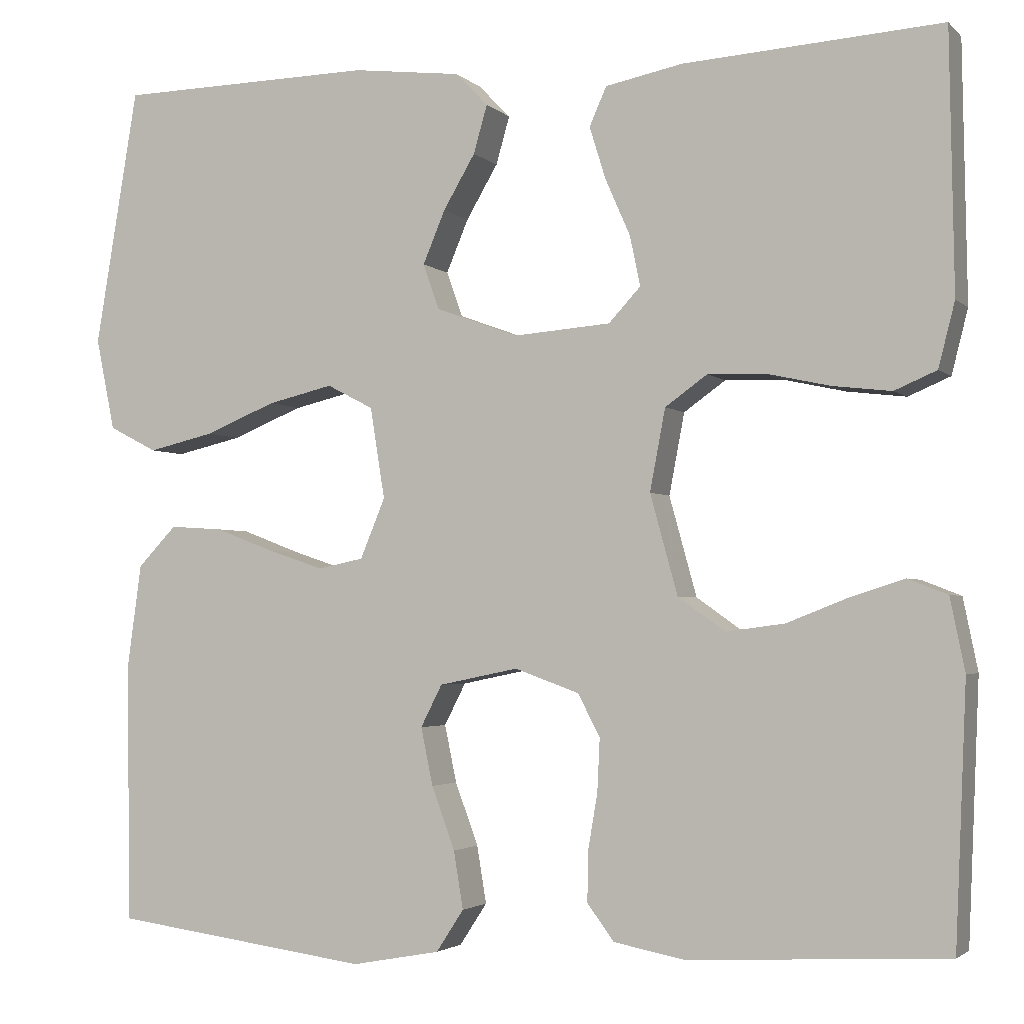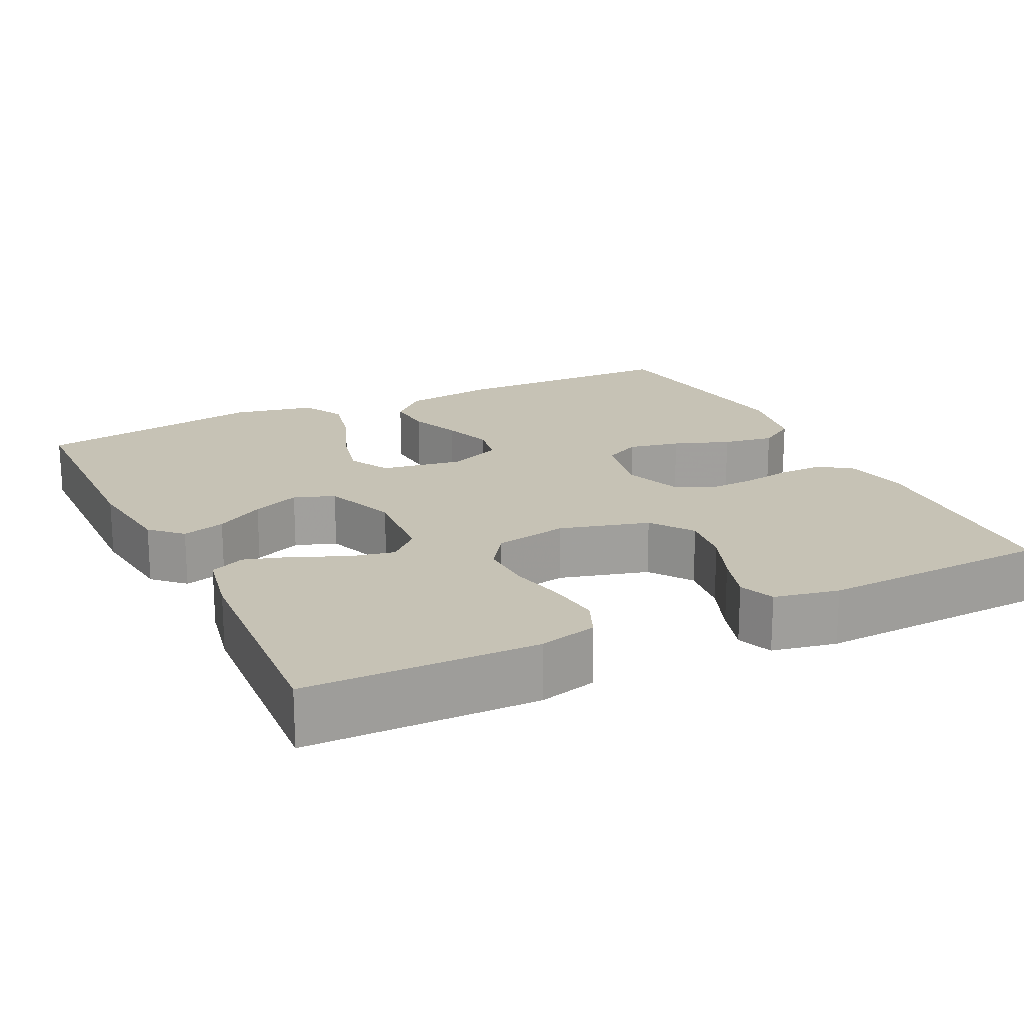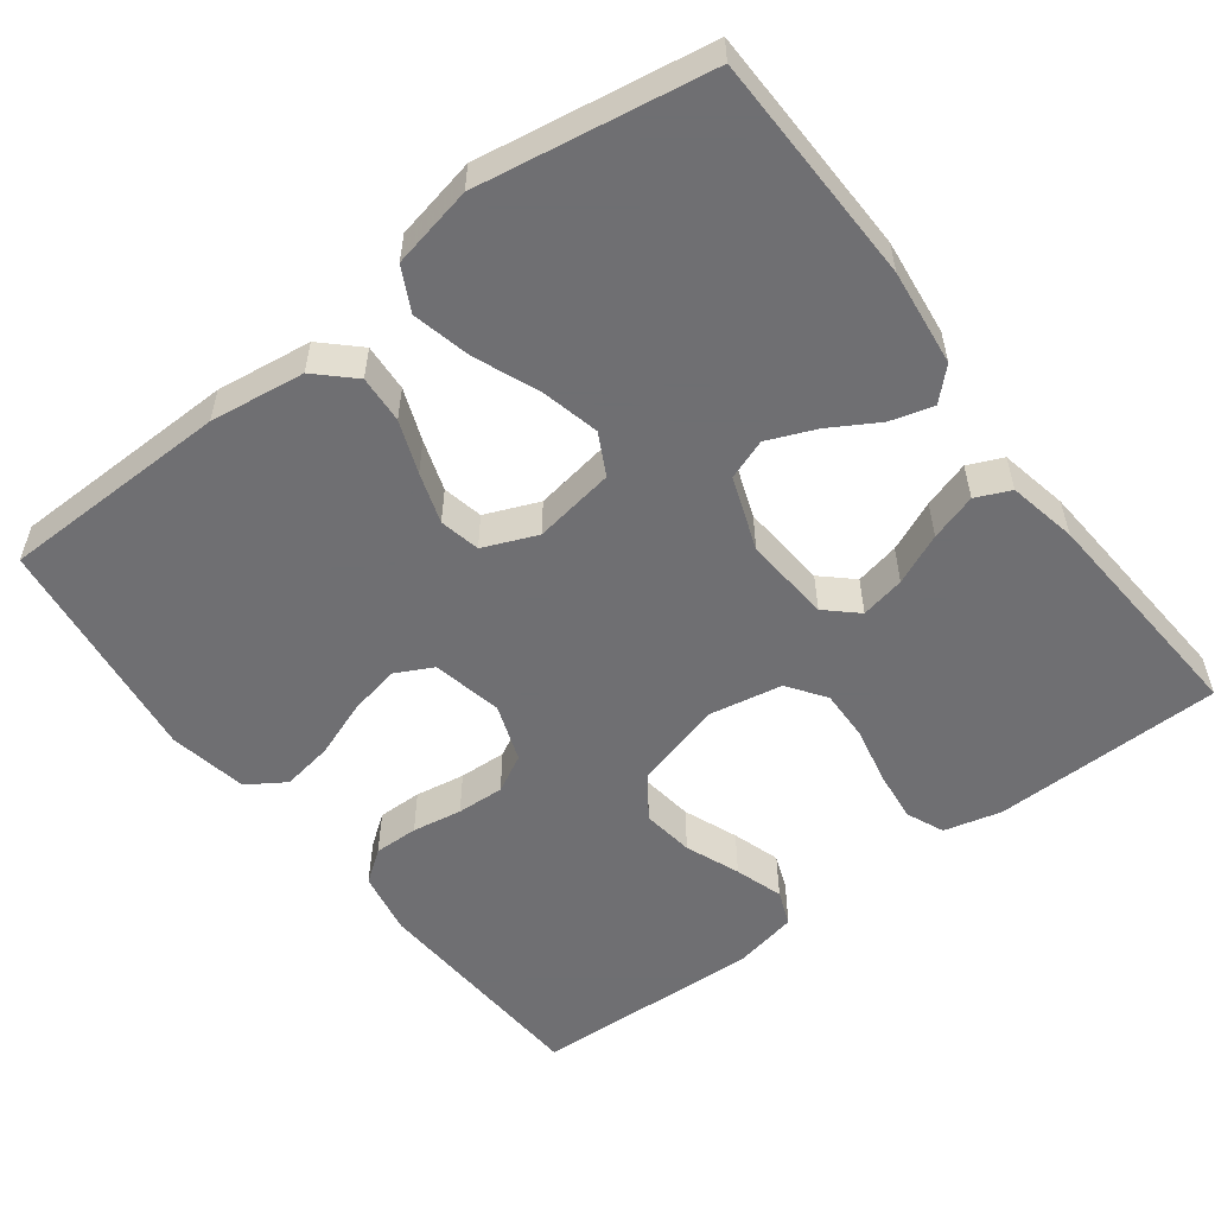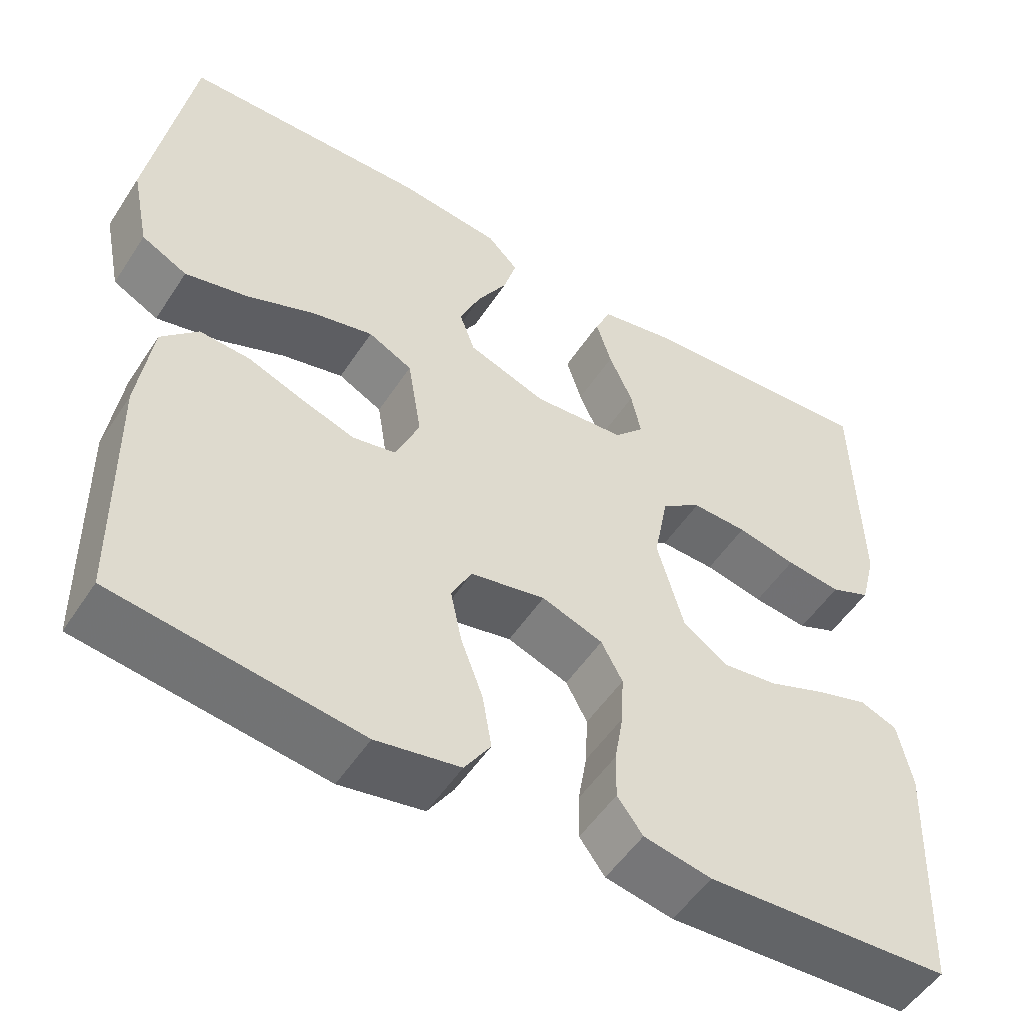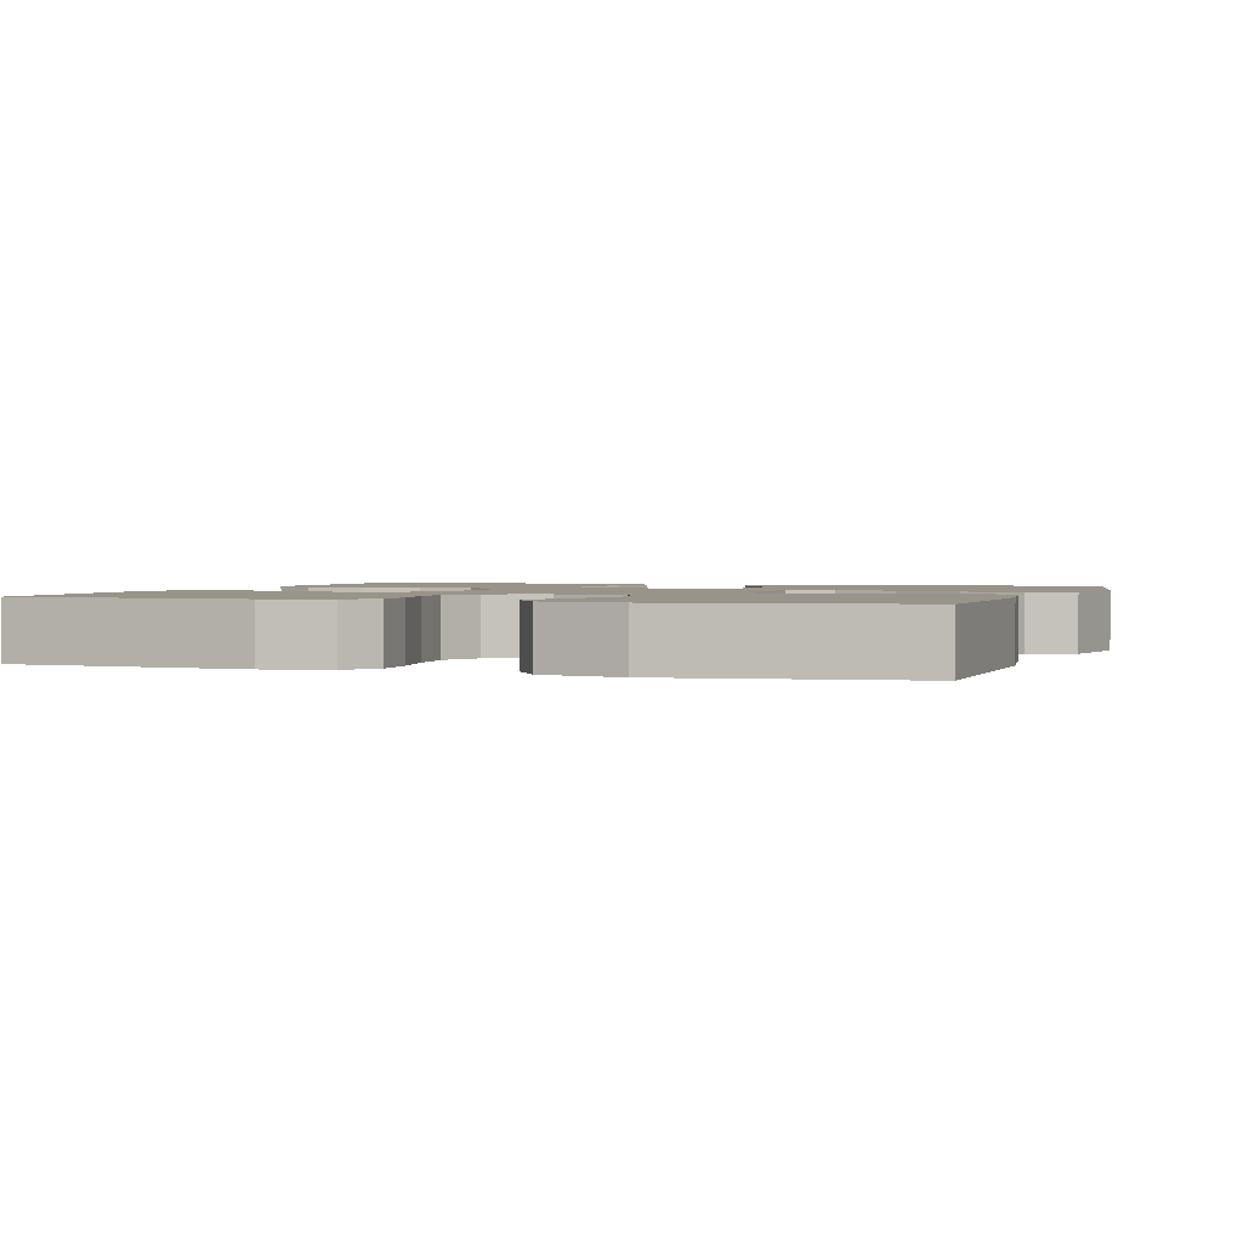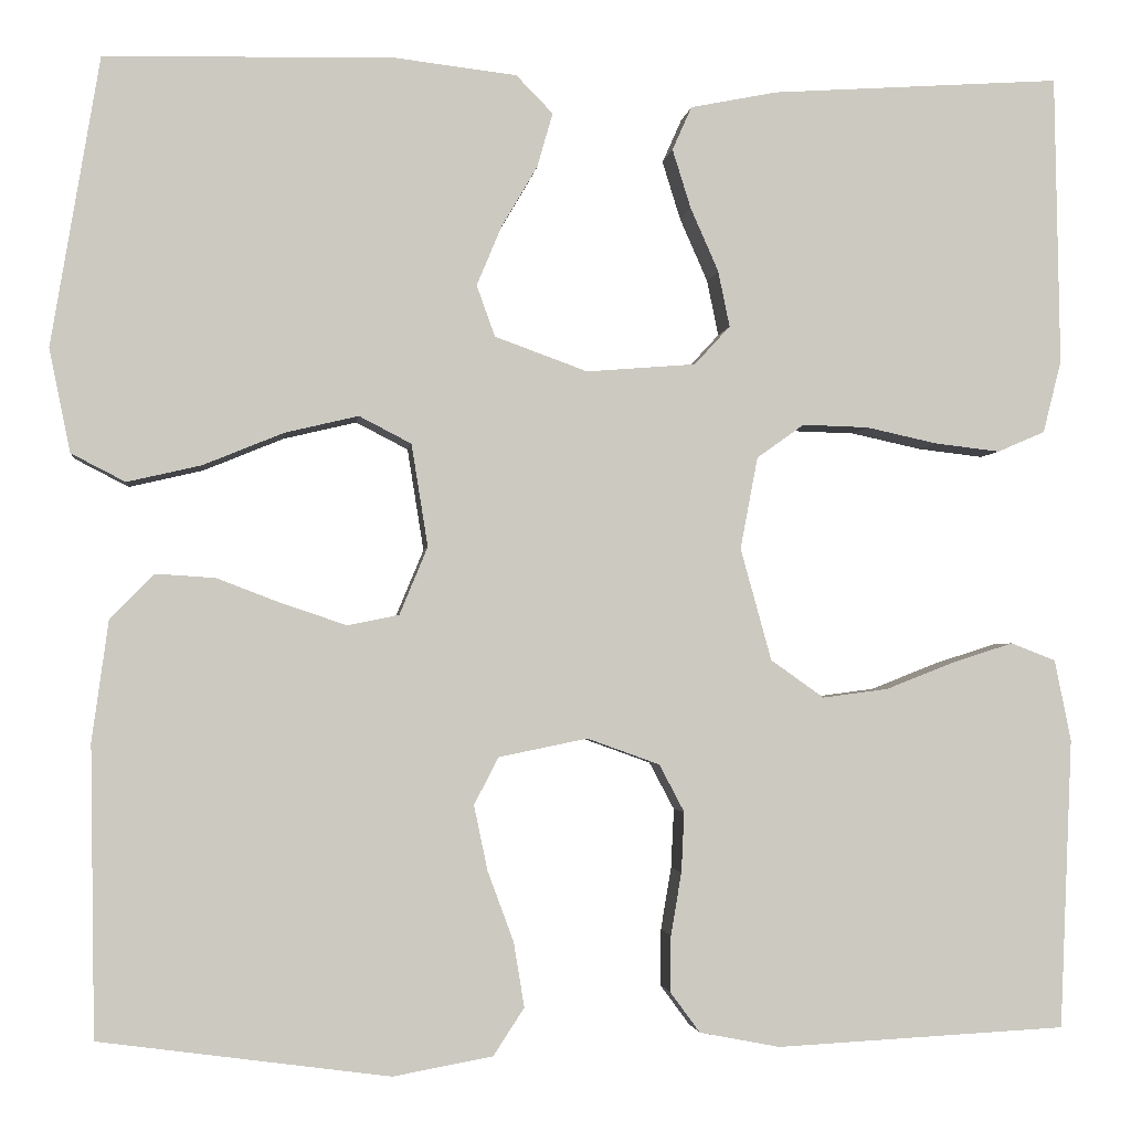
<metadata>
{"format":"obj","ext":"obj","renderer":"f3d","projection":"perspective","resolution":1024,"background":"white","views":[{"elev":-2.7,"azim":21.6,"up":"+Z"},{"elev":18.9,"azim":63.9,"up":"+Y"},{"elev":-54.7,"azim":-52.8,"up":"+Y"},{"elev":-52.5,"azim":-32.4,"up":"+Z"},{"elev":1.8,"azim":-161.6,"up":"+Y"},{"elev":-2.5,"azim":-6.6,"up":"+Z"}]}
</metadata>
<code>
v -0.5 0.07 -0.5
v -0.505 0.07 -0.2
v -0.488 0.07 -0.076
v -0.443 0.07 -0.029
v -0.381 0.07 -0.033
v -0.313 0.07 -0.059
v -0.247 0.07 -0.081
v -0.194 0.07 -0.07
v -0.165 0.07 0
v -0.182 0.07 0.106
v -0.236 0.07 0.134
v -0.312 0.07 0.116
v -0.395 0.07 0.082
v -0.472 0.07 0.064
v -0.528 0.07 0.093
v -0.55 0.07 0.2
v -0.5 0.07 0.5
v -0.2 0.07 0.506
v -0.074 0.07 0.491
v -0.036 0.07 0.452
v -0.052 0.07 0.396
v -0.089 0.07 0.333
v -0.115 0.07 0.271
v -0.096 0.07 0.218
v 0 0.07 0.183
v 0.113 0.07 0.192
v 0.15 0.07 0.232
v 0.138 0.07 0.29
v 0.109 0.07 0.356
v 0.09 0.07 0.417
v 0.11 0.07 0.462
v 0.2 0.07 0.48
v 0.5 0.07 0.5
v 0.505 0.07 0.2
v 0.486 0.07 0.125
v 0.437 0.07 0.104
v 0.369 0.07 0.112
v 0.296 0.07 0.128
v 0.228 0.07 0.13
v 0.179 0.07 0.095
v 0.161 0.07 0
v 0.193 0.07 -0.116
v 0.248 0.07 -0.155
v 0.316 0.07 -0.146
v 0.387 0.07 -0.118
v 0.45 0.07 -0.098
v 0.496 0.07 -0.116
v 0.513 0.07 -0.2
v 0.5 0.07 -0.5
v 0.2 0.07 -0.516
v 0.117 0.07 -0.5
v 0.086 0.07 -0.458
v 0.087 0.07 -0.4
v 0.098 0.07 -0.335
v 0.101 0.07 -0.273
v 0.075 0.07 -0.224
v 0 0.07 -0.197
v -0.092 0.07 -0.216
v -0.117 0.07 -0.265
v -0.103 0.07 -0.332
v -0.076 0.07 -0.405
v -0.065 0.07 -0.472
v -0.097 0.07 -0.521
v -0.2 0.07 -0.54
v -0.5 0 -0.5
v -0.505 0 -0.2
v -0.488 0 -0.076
v -0.443 0 -0.029
v -0.381 0 -0.033
v -0.313 0 -0.059
v -0.247 0 -0.081
v -0.194 0 -0.07
v -0.165 0 0
v -0.182 0 0.106
v -0.236 0 0.134
v -0.312 0 0.116
v -0.395 0 0.082
v -0.472 0 0.064
v -0.528 0 0.093
v -0.55 0 0.2
v -0.5 0 0.5
v -0.2 0 0.506
v -0.074 0 0.491
v -0.036 0 0.452
v -0.052 0 0.396
v -0.089 0 0.333
v -0.115 0 0.271
v -0.096 0 0.218
v 0 0 0.183
v 0.113 0 0.192
v 0.15 0 0.232
v 0.138 0 0.29
v 0.109 0 0.356
v 0.09 0 0.417
v 0.11 0 0.462
v 0.2 0 0.48
v 0.5 0 0.5
v 0.505 0 0.2
v 0.486 0 0.125
v 0.437 0 0.104
v 0.369 0 0.112
v 0.296 0 0.128
v 0.228 0 0.13
v 0.179 0 0.095
v 0.161 0 0
v 0.193 0 -0.116
v 0.248 0 -0.155
v 0.316 0 -0.146
v 0.387 0 -0.118
v 0.45 0 -0.098
v 0.496 0 -0.116
v 0.513 0 -0.2
v 0.5 0 -0.5
v 0.2 0 -0.516
v 0.117 0 -0.5
v 0.086 0 -0.458
v 0.087 0 -0.4
v 0.098 0 -0.335
v 0.101 0 -0.273
v 0.075 0 -0.224
v 0 0 -0.197
v -0.092 0 -0.216
v -0.117 0 -0.265
v -0.103 0 -0.332
v -0.076 0 -0.405
v -0.065 0 -0.472
v -0.097 0 -0.521
v -0.2 0 -0.54
f 4 5 6
f 3 4 6
f 2 3 6
f 1 2 6
f 64 1 6
f 63 64 6
f 62 63 6
f 61 62 6
f 60 61 6
f 59 60 6 7
f 58 59 7 8
f 57 58 8 9
f 56 57 9 10
f 52 53 54
f 51 52 54
f 50 51 54
f 49 50 54
f 48 49 54
f 47 48 54
f 46 47 54
f 45 46 54
f 44 45 54
f 43 44 54 55
f 42 43 55 56
f 36 37 38
f 35 36 38
f 34 35 38
f 33 34 38
f 32 33 38
f 31 32 38
f 30 31 38
f 29 30 38
f 28 29 38
f 27 28 38 39
f 26 27 39 40
f 20 21 22
f 19 20 22
f 18 19 22
f 17 18 22
f 16 17 22
f 15 16 22
f 14 15 22
f 13 14 22
f 12 13 22
f 11 12 22 23
f 10 11 23 24
f 10 24 25
f 56 10 25
f 42 56 25
f 41 42 25
f 25 26 40 41
f 70 69 68
f 70 68 67
f 70 67 66
f 70 66 65
f 70 65 128
f 70 128 127
f 70 127 126
f 70 126 125
f 70 125 124
f 71 70 124 123
f 72 71 123 122
f 73 72 122 121
f 74 73 121 120
f 118 117 116
f 118 116 115
f 118 115 114
f 118 114 113
f 118 113 112
f 118 112 111
f 118 111 110
f 118 110 109
f 118 109 108
f 119 118 108 107
f 120 119 107 106
f 102 101 100
f 102 100 99
f 102 99 98
f 102 98 97
f 102 97 96
f 102 96 95
f 102 95 94
f 102 94 93
f 102 93 92
f 103 102 92 91
f 104 103 91 90
f 86 85 84
f 86 84 83
f 86 83 82
f 86 82 81
f 86 81 80
f 86 80 79
f 86 79 78
f 86 78 77
f 86 77 76
f 87 86 76 75
f 88 87 75 74
f 89 88 74
f 89 74 120
f 89 120 106
f 89 106 105
f 105 104 90 89
f 1 65 66 2
f 2 66 67 3
f 3 67 68 4
f 4 68 69 5
f 5 69 70 6
f 6 70 71 7
f 7 71 72 8
f 8 72 73 9
f 9 73 74 10
f 10 74 75 11
f 11 75 76 12
f 12 76 77 13
f 13 77 78 14
f 14 78 79 15
f 15 79 80 16
f 16 80 81 17
f 17 81 82 18
f 18 82 83 19
f 19 83 84 20
f 20 84 85 21
f 21 85 86 22
f 22 86 87 23
f 23 87 88 24
f 24 88 89 25
f 25 89 90 26
f 26 90 91 27
f 27 91 92 28
f 28 92 93 29
f 29 93 94 30
f 30 94 95 31
f 31 95 96 32
f 32 96 97 33
f 33 97 98 34
f 34 98 99 35
f 35 99 100 36
f 36 100 101 37
f 37 101 102 38
f 38 102 103 39
f 39 103 104 40
f 40 104 105 41
f 41 105 106 42
f 42 106 107 43
f 43 107 108 44
f 44 108 109 45
f 45 109 110 46
f 46 110 111 47
f 47 111 112 48
f 48 112 113 49
f 49 113 114 50
f 50 114 115 51
f 51 115 116 52
f 52 116 117 53
f 53 117 118 54
f 54 118 119 55
f 55 119 120 56
f 56 120 121 57
f 57 121 122 58
f 58 122 123 59
f 59 123 124 60
f 60 124 125 61
f 61 125 126 62
f 62 126 127 63
f 63 127 128 64
f 64 128 65 1

</code>
